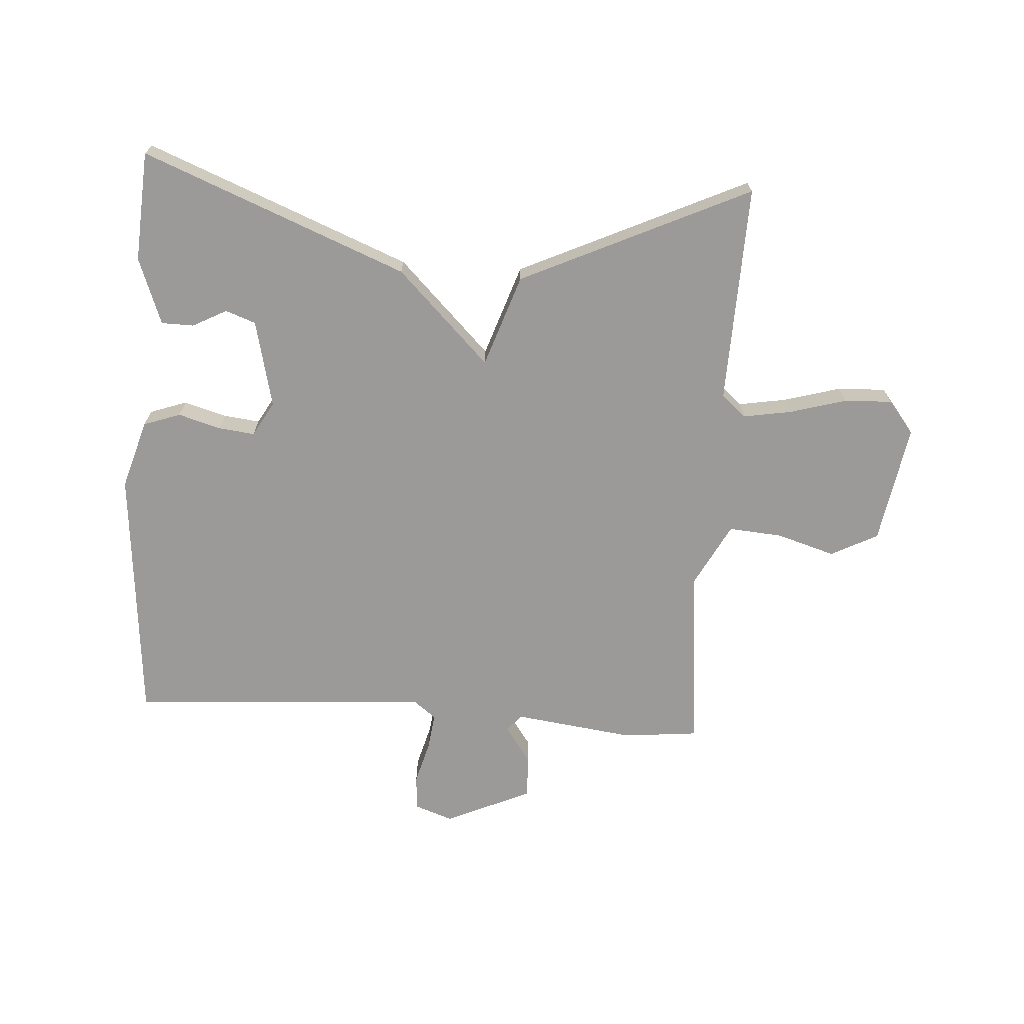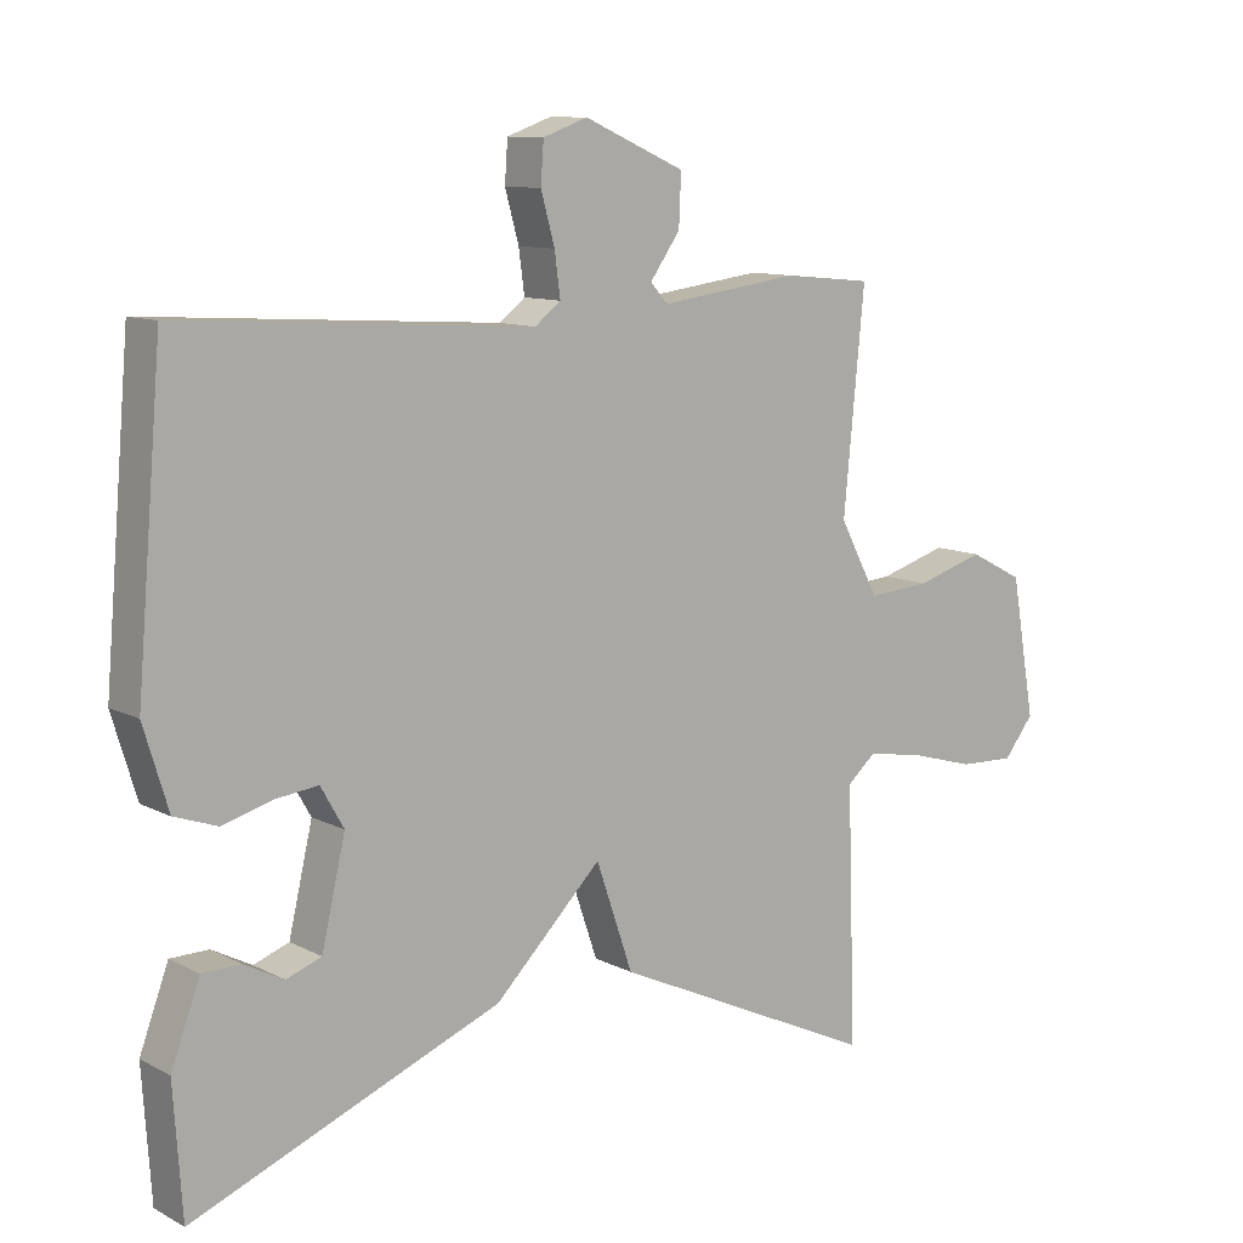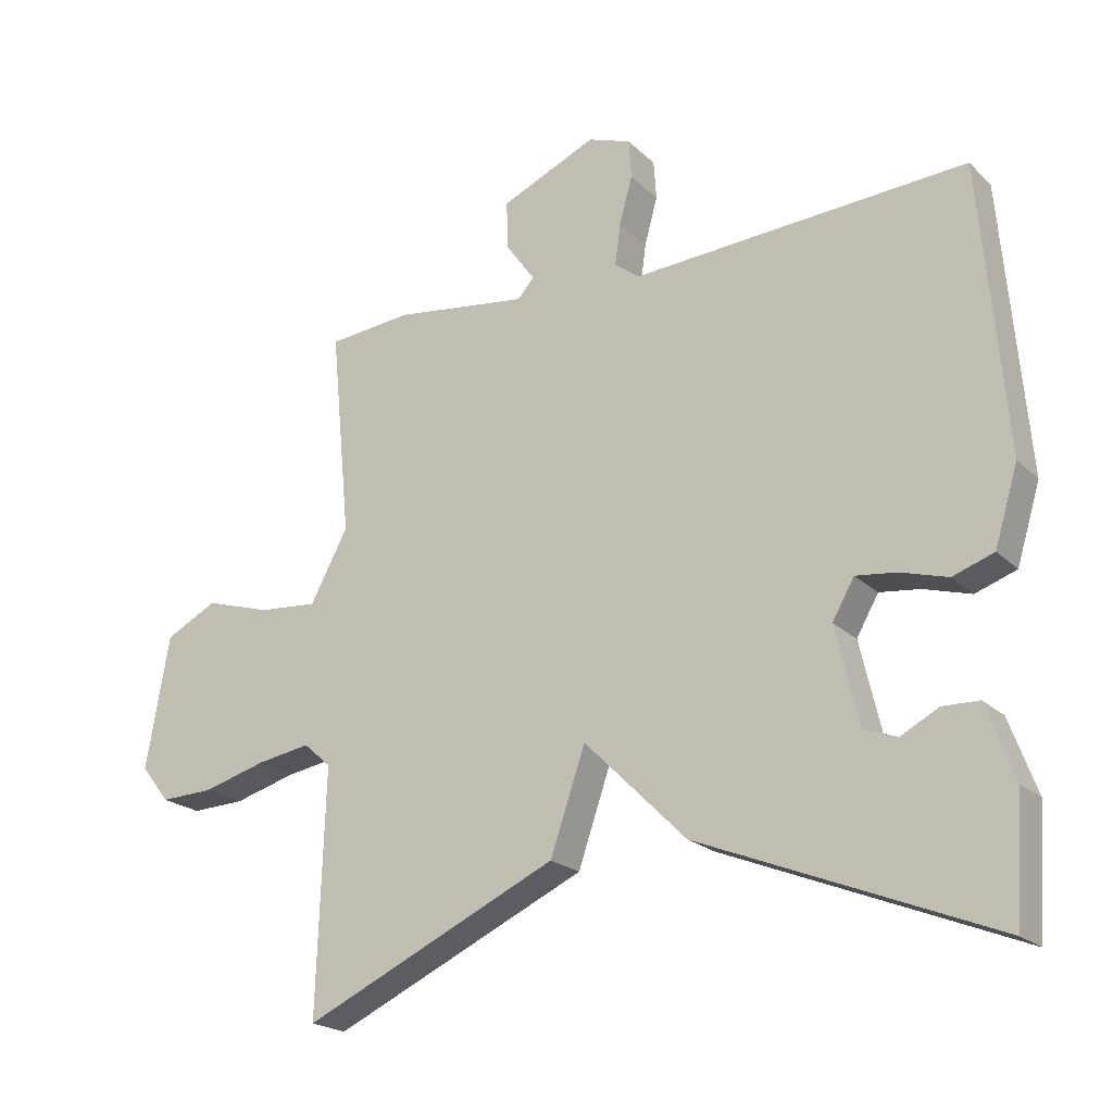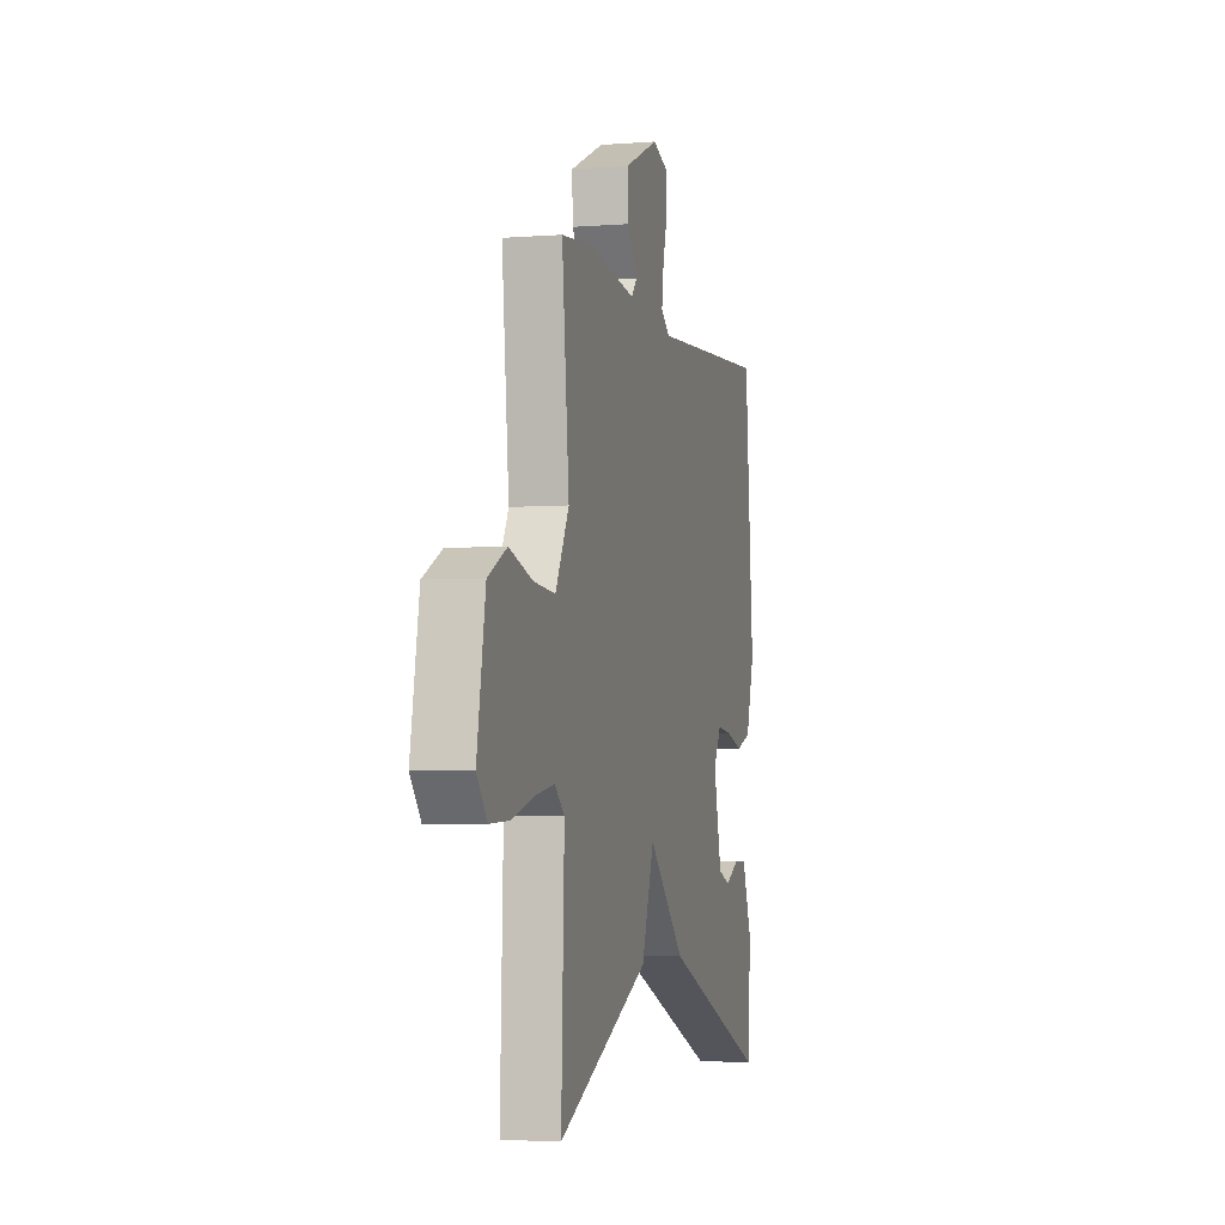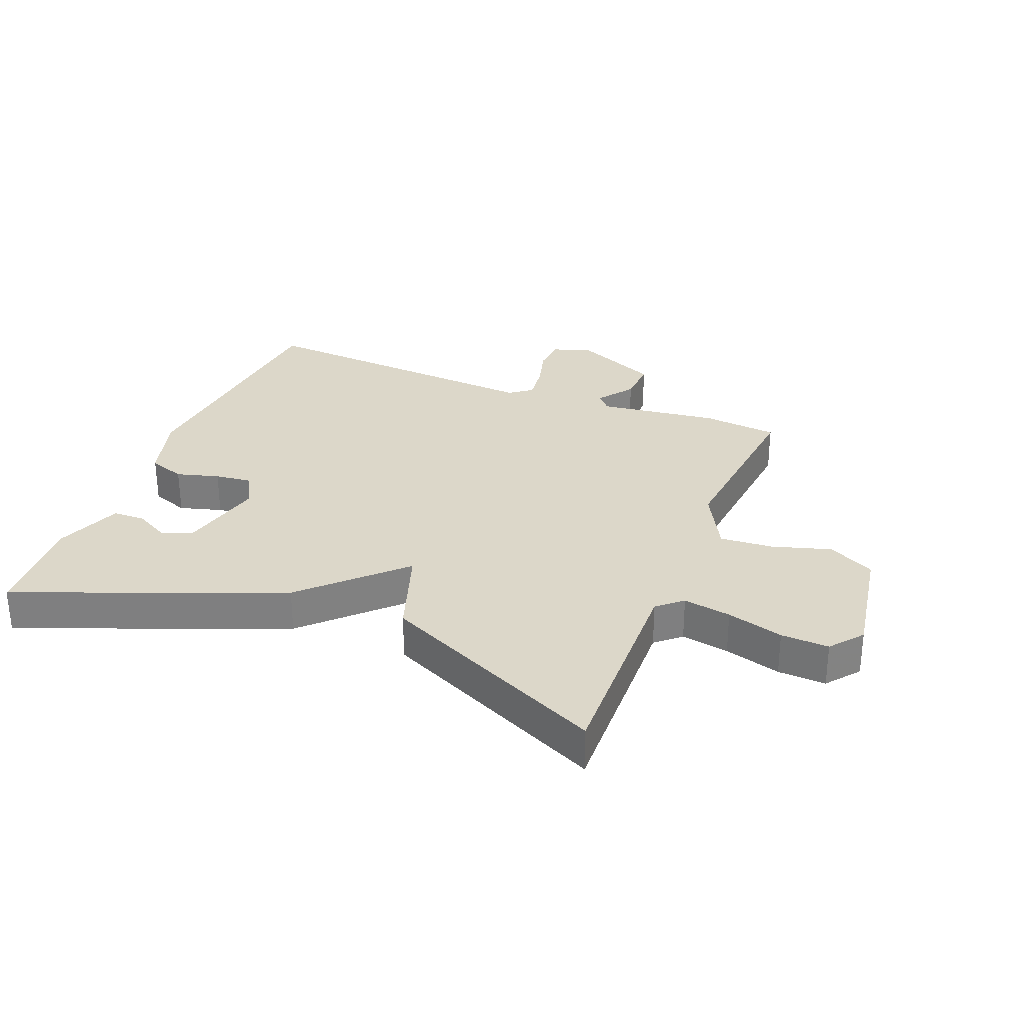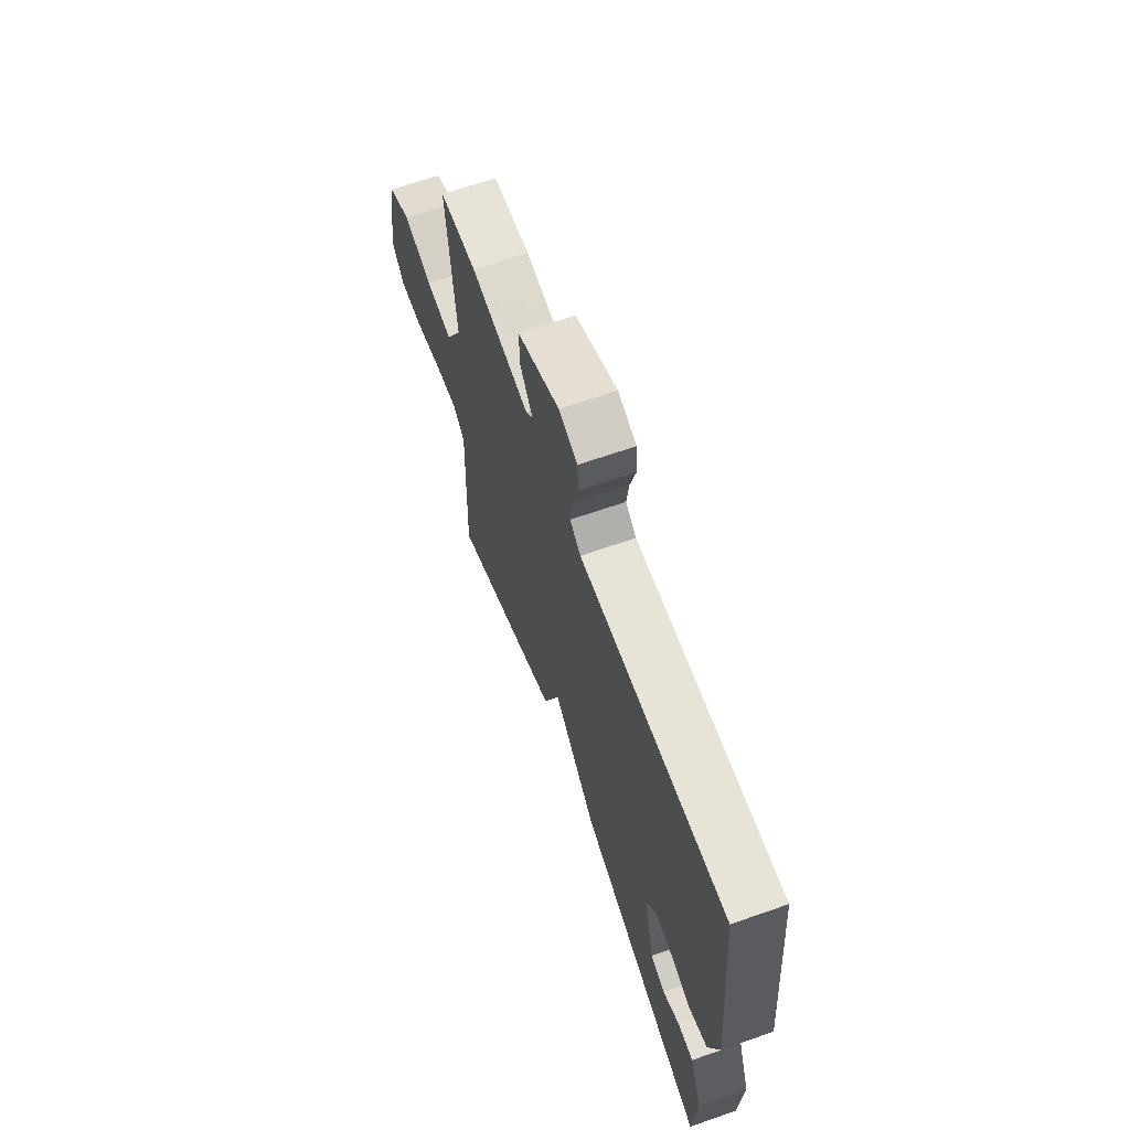
<metadata>
{"format":"obj","ext":"obj","renderer":"f3d","projection":"perspective","resolution":1024,"background":"white","views":[{"elev":-69.4,"azim":176.4,"up":"+Y"},{"elev":10.5,"azim":141.9,"up":"+Z"},{"elev":-20.9,"azim":31.8,"up":"+Z"},{"elev":-3.9,"azim":-75.5,"up":"+Z"},{"elev":30.3,"azim":-158.0,"up":"+Y"},{"elev":65.4,"azim":70.5,"up":"+Z"}]}
</metadata>
<code>
v 0.5 0.07 -0.5
v 0.072 0.07 -0.328
v -0.077 0.07 -0.179
v -0.128 0.07 -0.328
v -0.5 0.07 -0.5
v -0.488 0.07 -0.146
v -0.528 0.07 -0.111
v -0.606 0.07 -0.124
v -0.698 0.07 -0.15
v -0.776 0.07 -0.153
v -0.818 0.07 -0.1
v -0.784 0.07 0.094
v -0.708 0.07 0.133
v -0.613 0.07 0.104
v -0.526 0.07 0.097
v -0.471 0.07 0.2
v -0.5 0.07 0.5
v -0.377 0.07 0.512
v -0.182 0.07 0.486
v -0.158 0.07 0.513
v -0.2 0.07 0.572
v -0.203 0.07 0.643
v -0.063 0.07 0.705
v -0.001 0.07 0.683
v 0.003 0.07 0.626
v -0.016 0.07 0.557
v -0.024 0.07 0.497
v 0.012 0.07 0.469
v 0.5 0.07 0.5
v 0.536 0.07 0.08
v 0.502 0.07 -0.032
v 0.442 0.07 -0.053
v 0.373 0.07 -0.033
v 0.314 0.07 -0.026
v 0.282 0.07 -0.082
v 0.315 0.07 -0.224
v 0.364 0.07 -0.242
v 0.419 0.07 -0.213
v 0.472 0.07 -0.214
v 0.512 0.07 -0.322
v 0.5 0 -0.5
v 0.072 0 -0.328
v -0.077 0 -0.179
v -0.128 0 -0.328
v -0.5 0 -0.5
v -0.488 0 -0.146
v -0.528 0 -0.111
v -0.606 0 -0.124
v -0.698 0 -0.15
v -0.776 0 -0.153
v -0.818 0 -0.1
v -0.784 0 0.094
v -0.708 0 0.133
v -0.613 0 0.104
v -0.526 0 0.097
v -0.471 0 0.2
v -0.5 0 0.5
v -0.377 0 0.512
v -0.182 0 0.486
v -0.158 0 0.513
v -0.2 0 0.572
v -0.203 0 0.643
v -0.063 0 0.705
v -0.001 0 0.683
v 0.003 0 0.626
v -0.016 0 0.557
v -0.024 0 0.497
v 0.012 0 0.469
v 0.5 0 0.5
v 0.536 0 0.08
v 0.502 0 -0.032
v 0.442 0 -0.053
v 0.373 0 -0.033
v 0.314 0 -0.026
v 0.282 0 -0.082
v 0.315 0 -0.224
v 0.364 0 -0.242
v 0.419 0 -0.213
v 0.472 0 -0.214
v 0.512 0 -0.322
f 39 40 1
f 38 39 1
f 37 38 1
f 1 2 3
f 37 1 3
f 36 37 3
f 35 36 3
f 34 35 3
f 31 32 33
f 30 31 33
f 29 30 33
f 28 29 33
f 27 28 33 34
f 24 25 26
f 23 24 26
f 22 23 26
f 21 22 26
f 20 21 26
f 19 20 26 27
f 16 17 18 19
f 27 34 3
f 19 27 3
f 16 19 3
f 15 16 3
f 12 13 14
f 11 12 14
f 10 11 14
f 9 10 14
f 8 9 14
f 7 8 14 15
f 3 4 5 6
f 3 6 7 15
f 41 80 79
f 41 79 78
f 41 78 77
f 43 42 41
f 43 41 77
f 43 77 76
f 43 76 75
f 43 75 74
f 73 72 71
f 73 71 70
f 73 70 69
f 73 69 68
f 74 73 68 67
f 66 65 64
f 66 64 63
f 66 63 62
f 66 62 61
f 66 61 60
f 67 66 60 59
f 59 58 57 56
f 43 74 67
f 43 67 59
f 43 59 56
f 43 56 55
f 54 53 52
f 54 52 51
f 54 51 50
f 54 50 49
f 54 49 48
f 55 54 48 47
f 46 45 44 43
f 55 47 46 43
f 1 41 42 2
f 2 42 43 3
f 3 43 44 4
f 4 44 45 5
f 5 45 46 6
f 6 46 47 7
f 7 47 48 8
f 8 48 49 9
f 9 49 50 10
f 10 50 51 11
f 11 51 52 12
f 12 52 53 13
f 13 53 54 14
f 14 54 55 15
f 15 55 56 16
f 16 56 57 17
f 17 57 58 18
f 18 58 59 19
f 19 59 60 20
f 20 60 61 21
f 21 61 62 22
f 22 62 63 23
f 23 63 64 24
f 24 64 65 25
f 25 65 66 26
f 26 66 67 27
f 27 67 68 28
f 28 68 69 29
f 29 69 70 30
f 30 70 71 31
f 31 71 72 32
f 32 72 73 33
f 33 73 74 34
f 34 74 75 35
f 35 75 76 36
f 36 76 77 37
f 37 77 78 38
f 38 78 79 39
f 39 79 80 40
f 40 80 41 1

</code>
